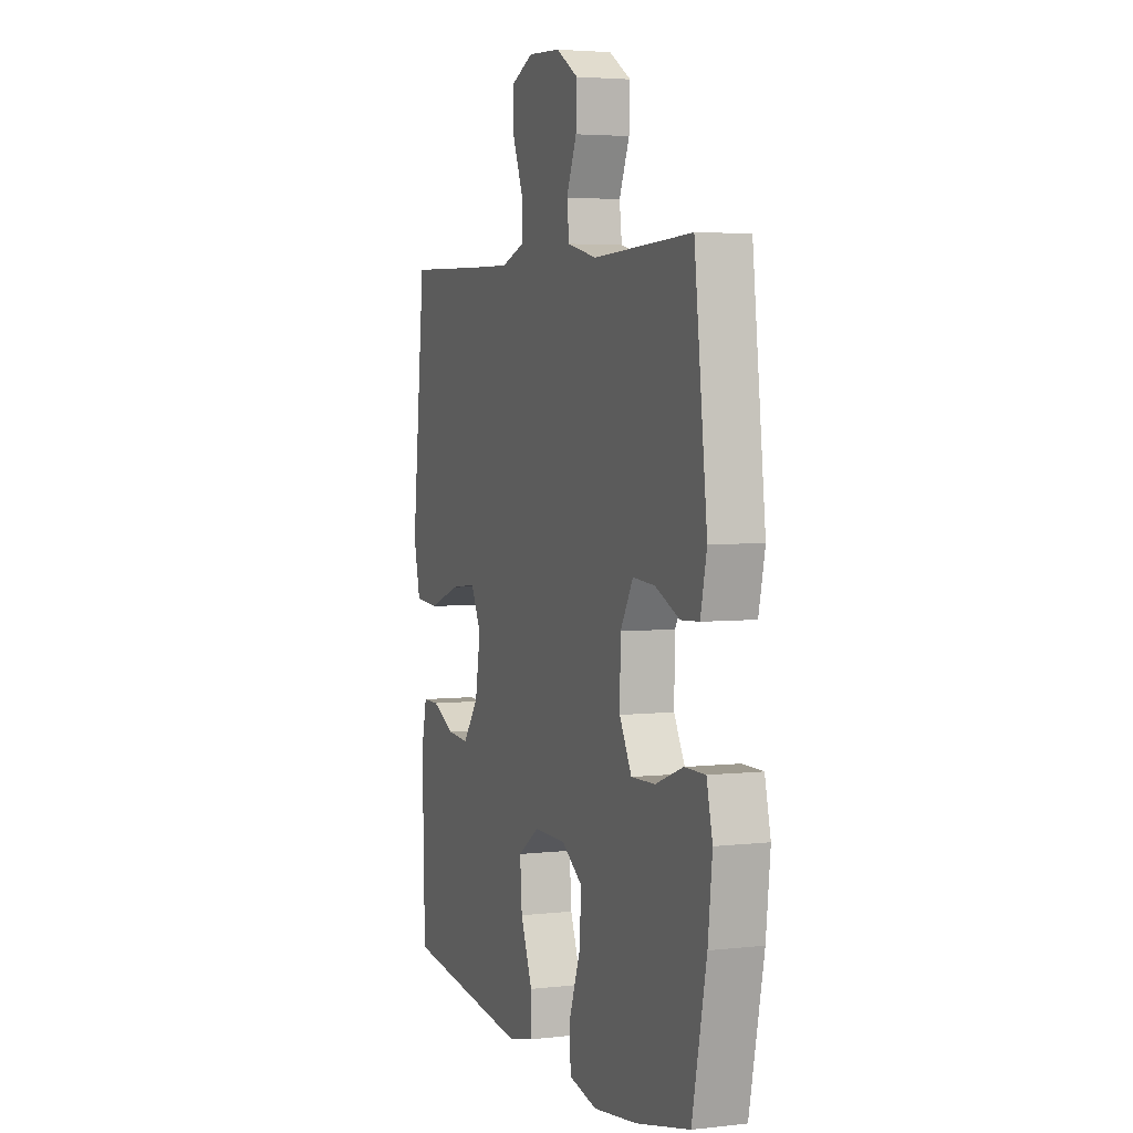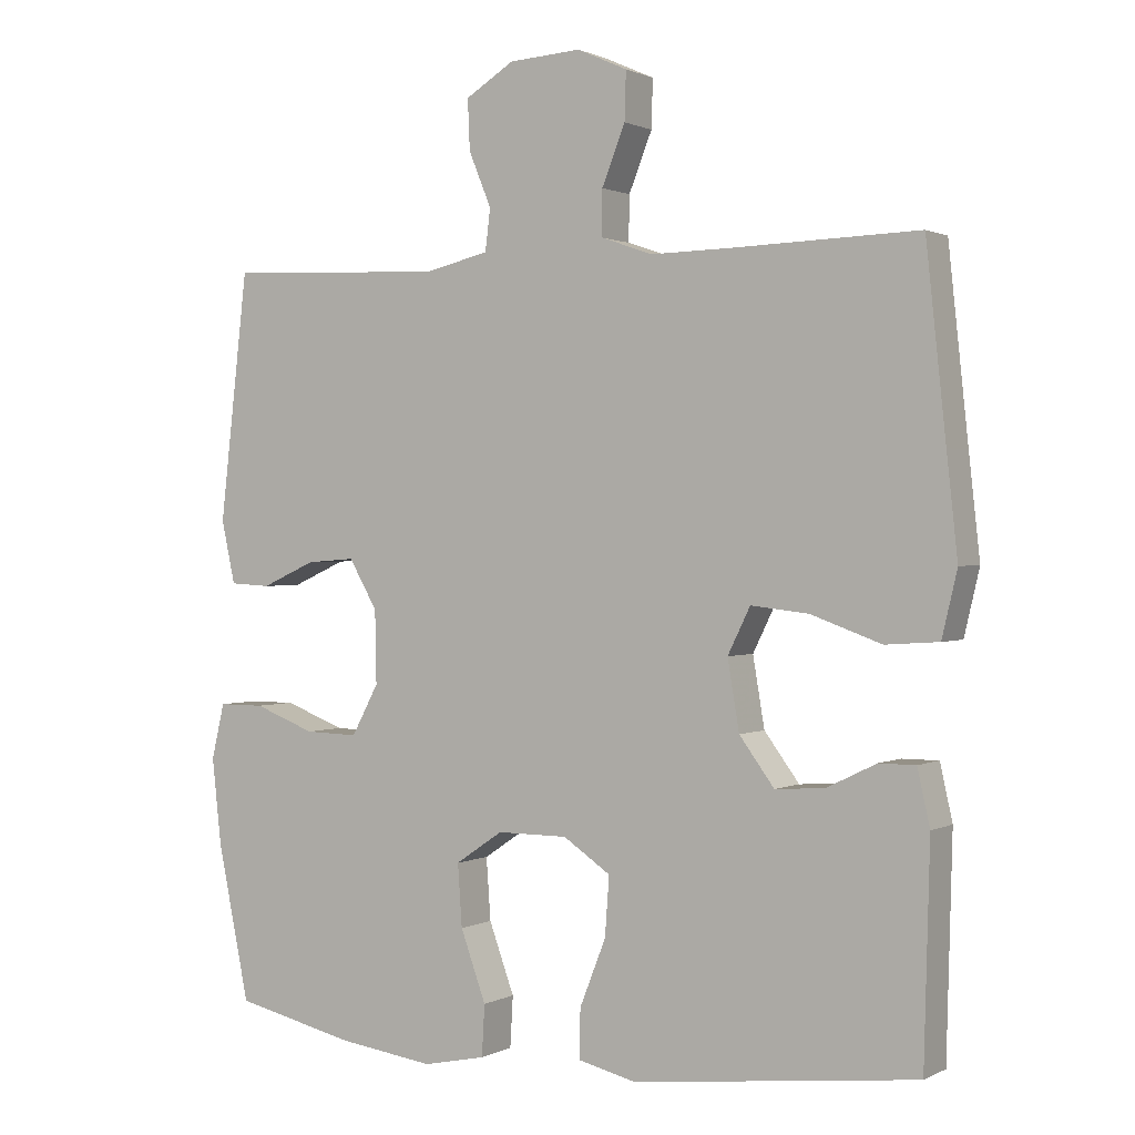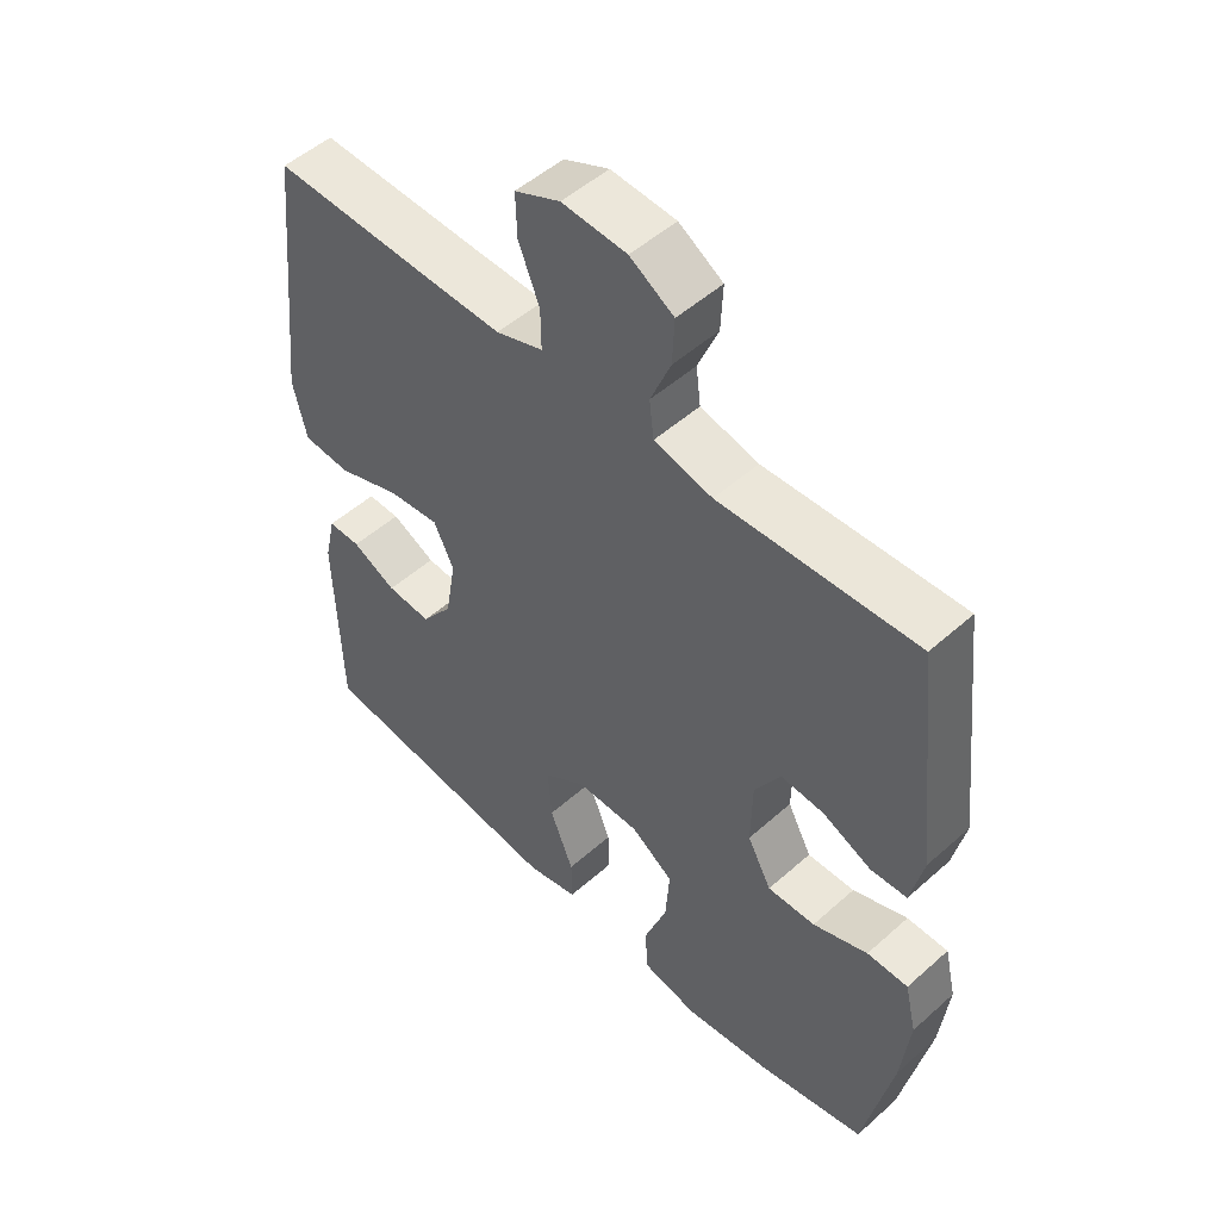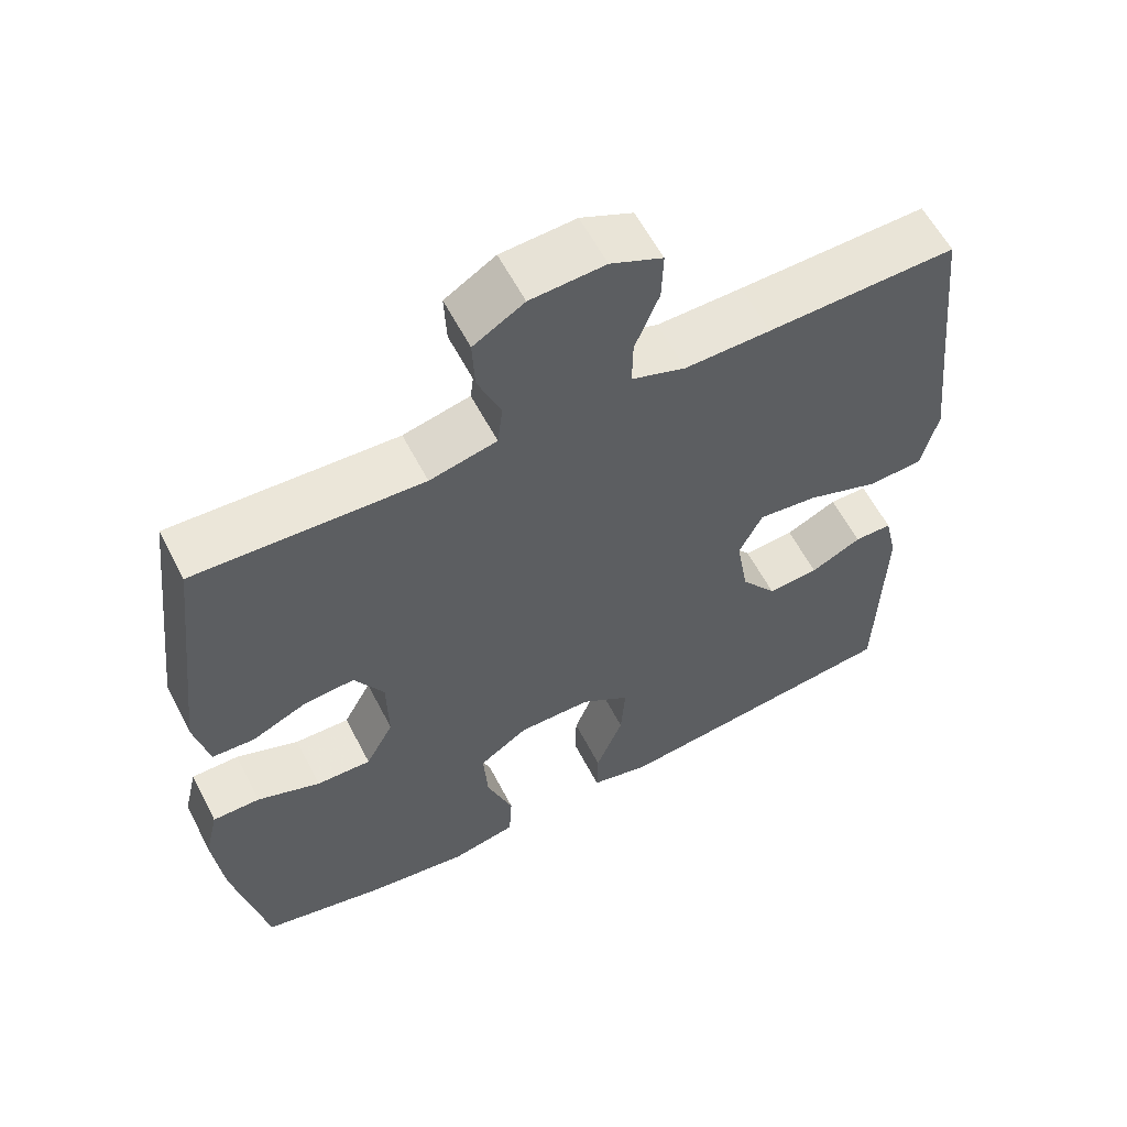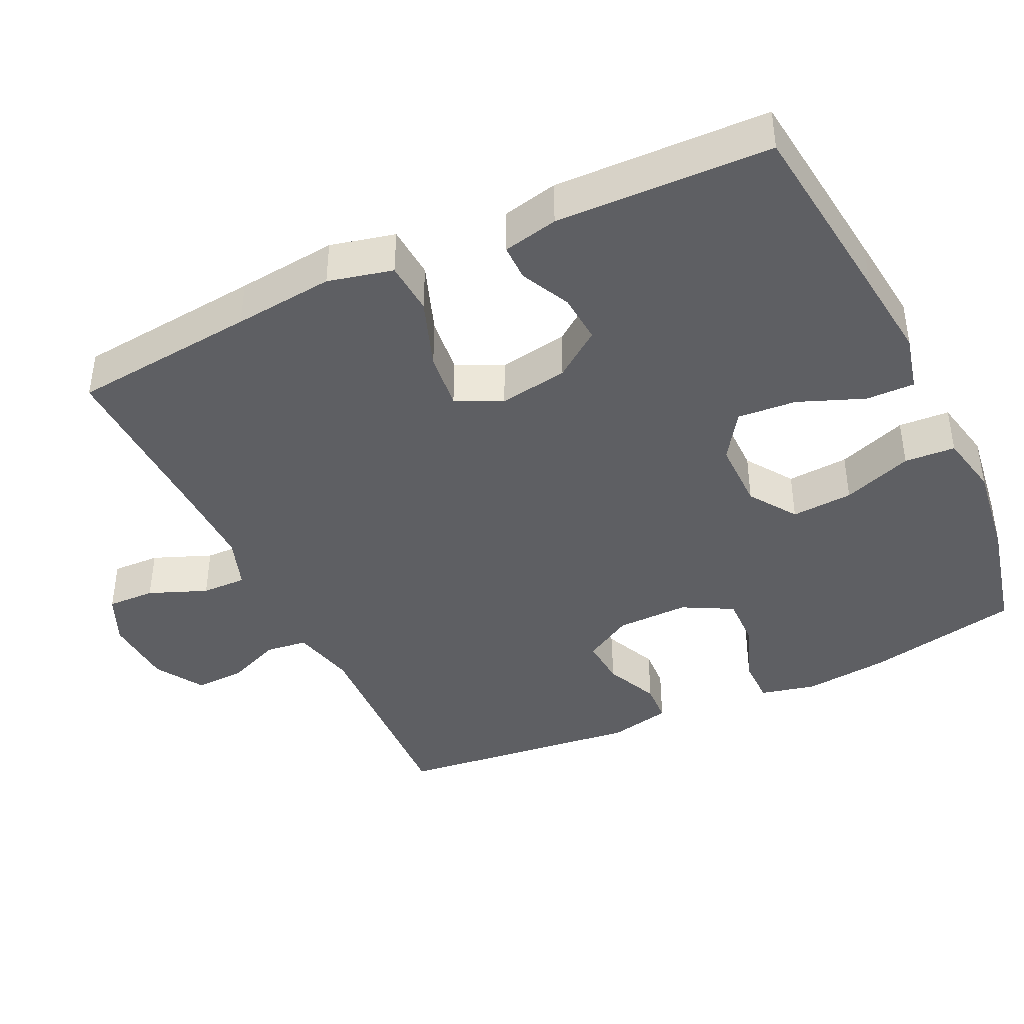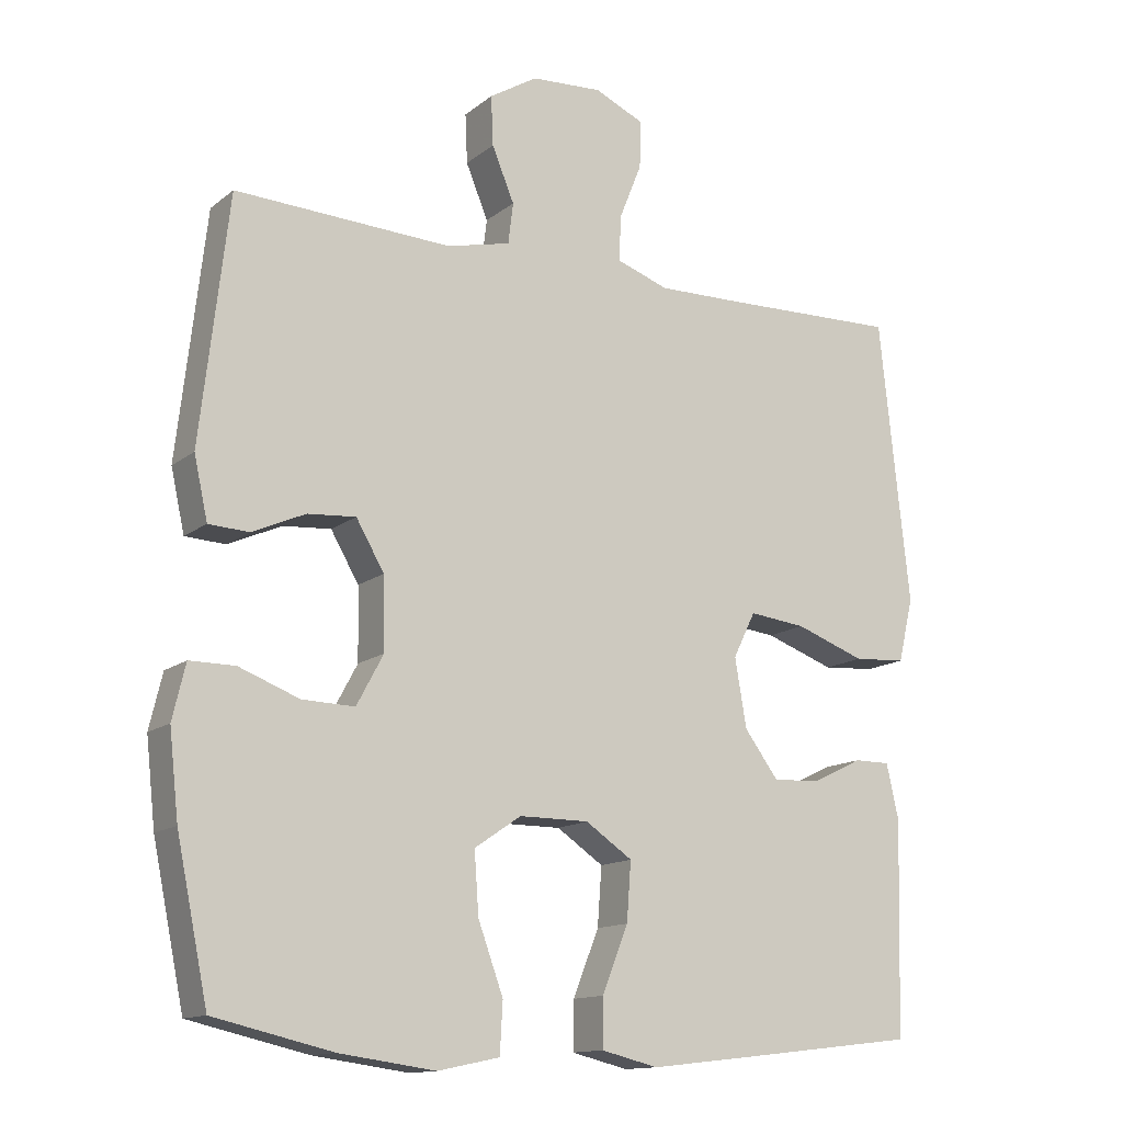
<metadata>
{"format":"obj","ext":"obj","renderer":"f3d","projection":"perspective","resolution":1024,"background":"white","views":[{"elev":4.1,"azim":-110.5,"up":"+Z"},{"elev":0.9,"azim":30.5,"up":"+Z"},{"elev":51.0,"azim":-134.1,"up":"+Z"},{"elev":59.4,"azim":-27.3,"up":"+Z"},{"elev":-41.4,"azim":115.4,"up":"+Y"},{"elev":-13.6,"azim":-31.2,"up":"+Z"}]}
</metadata>
<code>
v 0.5 0.07 0.5
v 0.527 0.07 0.244
v 0.542 0.07 0.106
v 0.521 0.07 0.017
v 0.448 0.07 0.012
v 0.351 0.07 0.047
v 0.272 0.07 0.056
v 0.241 0.07 -0.007
v 0.257 0.07 -0.102
v 0.305 0.07 -0.167
v 0.373 0.07 -0.162
v 0.441 0.07 -0.129
v 0.491 0.07 -0.129
v 0.508 0.07 -0.205
v 0.5 0.07 -0.5
v 0.234 0.07 -0.531
v 0.11 0.07 -0.545
v 0.031 0.07 -0.526
v 0.032 0.07 -0.459
v 0.068 0.07 -0.368
v 0.074 0.07 -0.287
v 0.009 0.07 -0.243
v -0.088 0.07 -0.243
v -0.153 0.07 -0.287
v -0.147 0.07 -0.372
v -0.112 0.07 -0.468
v -0.116 0.07 -0.538
v -0.202 0.07 -0.556
v -0.335 0.07 -0.538
v -0.5 0.07 -0.5
v -0.544 0.07 -0.287
v -0.557 0.07 -0.169
v -0.539 0.07 -0.093
v -0.476 0.07 -0.093
v -0.392 0.07 -0.125
v -0.319 0.07 -0.127
v -0.282 0.07 -0.058
v -0.284 0.07 0.042
v -0.323 0.07 0.109
v -0.39 0.07 0.104
v -0.464 0.07 0.071
v -0.52 0.07 0.074
v -0.539 0.07 0.16
v -0.5 0.07 0.5
v -0.199 0.07 0.486
v -0.11 0.07 0.507
v -0.103 0.07 0.564
v -0.134 0.07 0.639
v -0.137 0.07 0.708
v -0.07 0.07 0.749
v 0.029 0.07 0.755
v 0.098 0.07 0.724
v 0.096 0.07 0.658
v 0.064 0.07 0.578
v 0.063 0.07 0.516
v 0.135 0.07 0.491
v 0.249 0.07 0.493
v 0.5 0 0.5
v 0.527 0 0.244
v 0.542 0 0.106
v 0.521 0 0.017
v 0.448 0 0.012
v 0.351 0 0.047
v 0.272 0 0.056
v 0.241 0 -0.007
v 0.257 0 -0.102
v 0.305 0 -0.167
v 0.373 0 -0.162
v 0.441 0 -0.129
v 0.491 0 -0.129
v 0.508 0 -0.205
v 0.5 0 -0.5
v 0.234 0 -0.531
v 0.11 0 -0.545
v 0.031 0 -0.526
v 0.032 0 -0.459
v 0.068 0 -0.368
v 0.074 0 -0.287
v 0.009 0 -0.243
v -0.088 0 -0.243
v -0.153 0 -0.287
v -0.147 0 -0.372
v -0.112 0 -0.468
v -0.116 0 -0.538
v -0.202 0 -0.556
v -0.335 0 -0.538
v -0.5 0 -0.5
v -0.544 0 -0.287
v -0.557 0 -0.169
v -0.539 0 -0.093
v -0.476 0 -0.093
v -0.392 0 -0.125
v -0.319 0 -0.127
v -0.282 0 -0.058
v -0.284 0 0.042
v -0.323 0 0.109
v -0.39 0 0.104
v -0.464 0 0.071
v -0.52 0 0.074
v -0.539 0 0.16
v -0.5 0 0.5
v -0.199 0 0.486
v -0.11 0 0.507
v -0.103 0 0.564
v -0.134 0 0.639
v -0.137 0 0.708
v -0.07 0 0.749
v 0.029 0 0.755
v 0.098 0 0.724
v 0.096 0 0.658
v 0.064 0 0.578
v 0.063 0 0.516
v 0.135 0 0.491
v 0.249 0 0.493
f 51 52 53 54
f 51 54 55
f 50 51 55
f 47 48 49 50
f 46 47 50 55
f 45 46 55 56
f 43 44 45
f 40 41 42 43
f 39 40 43 45
f 38 39 45 56
f 32 33 34 35
f 32 35 36
f 31 32 36
f 30 31 36
f 29 30 36 37
f 25 26 27 28
f 24 25 28 29
f 17 18 19 20
f 17 20 21
f 16 17 21
f 15 16 21
f 14 15 21 22
f 11 12 13 14
f 10 11 14 22
f 3 4 5 6
f 2 3 6 7
f 57 1 2 7
f 37 38 56 57
f 24 29 37 57
f 23 24 57 7
f 9 10 22 23
f 8 9 23
f 7 8 23
f 111 110 109 108
f 112 111 108
f 112 108 107
f 107 106 105 104
f 112 107 104 103
f 113 112 103 102
f 102 101 100
f 100 99 98 97
f 102 100 97 96
f 113 102 96 95
f 92 91 90 89
f 93 92 89
f 93 89 88
f 93 88 87
f 94 93 87 86
f 85 84 83 82
f 86 85 82 81
f 77 76 75 74
f 78 77 74
f 78 74 73
f 78 73 72
f 79 78 72 71
f 71 70 69 68
f 79 71 68 67
f 63 62 61 60
f 64 63 60 59
f 64 59 58 114
f 114 113 95 94
f 114 94 86 81
f 64 114 81 80
f 80 79 67 66
f 80 66 65
f 80 65 64
f 1 58 59 2
f 2 59 60 3
f 3 60 61 4
f 4 61 62 5
f 5 62 63 6
f 6 63 64 7
f 7 64 65 8
f 8 65 66 9
f 9 66 67 10
f 10 67 68 11
f 11 68 69 12
f 12 69 70 13
f 13 70 71 14
f 14 71 72 15
f 15 72 73 16
f 16 73 74 17
f 17 74 75 18
f 18 75 76 19
f 19 76 77 20
f 20 77 78 21
f 21 78 79 22
f 22 79 80 23
f 23 80 81 24
f 24 81 82 25
f 25 82 83 26
f 26 83 84 27
f 27 84 85 28
f 28 85 86 29
f 29 86 87 30
f 30 87 88 31
f 31 88 89 32
f 32 89 90 33
f 33 90 91 34
f 34 91 92 35
f 35 92 93 36
f 36 93 94 37
f 37 94 95 38
f 38 95 96 39
f 39 96 97 40
f 40 97 98 41
f 41 98 99 42
f 42 99 100 43
f 43 100 101 44
f 44 101 102 45
f 45 102 103 46
f 46 103 104 47
f 47 104 105 48
f 48 105 106 49
f 49 106 107 50
f 50 107 108 51
f 51 108 109 52
f 52 109 110 53
f 53 110 111 54
f 54 111 112 55
f 55 112 113 56
f 56 113 114 57
f 57 114 58 1

</code>
